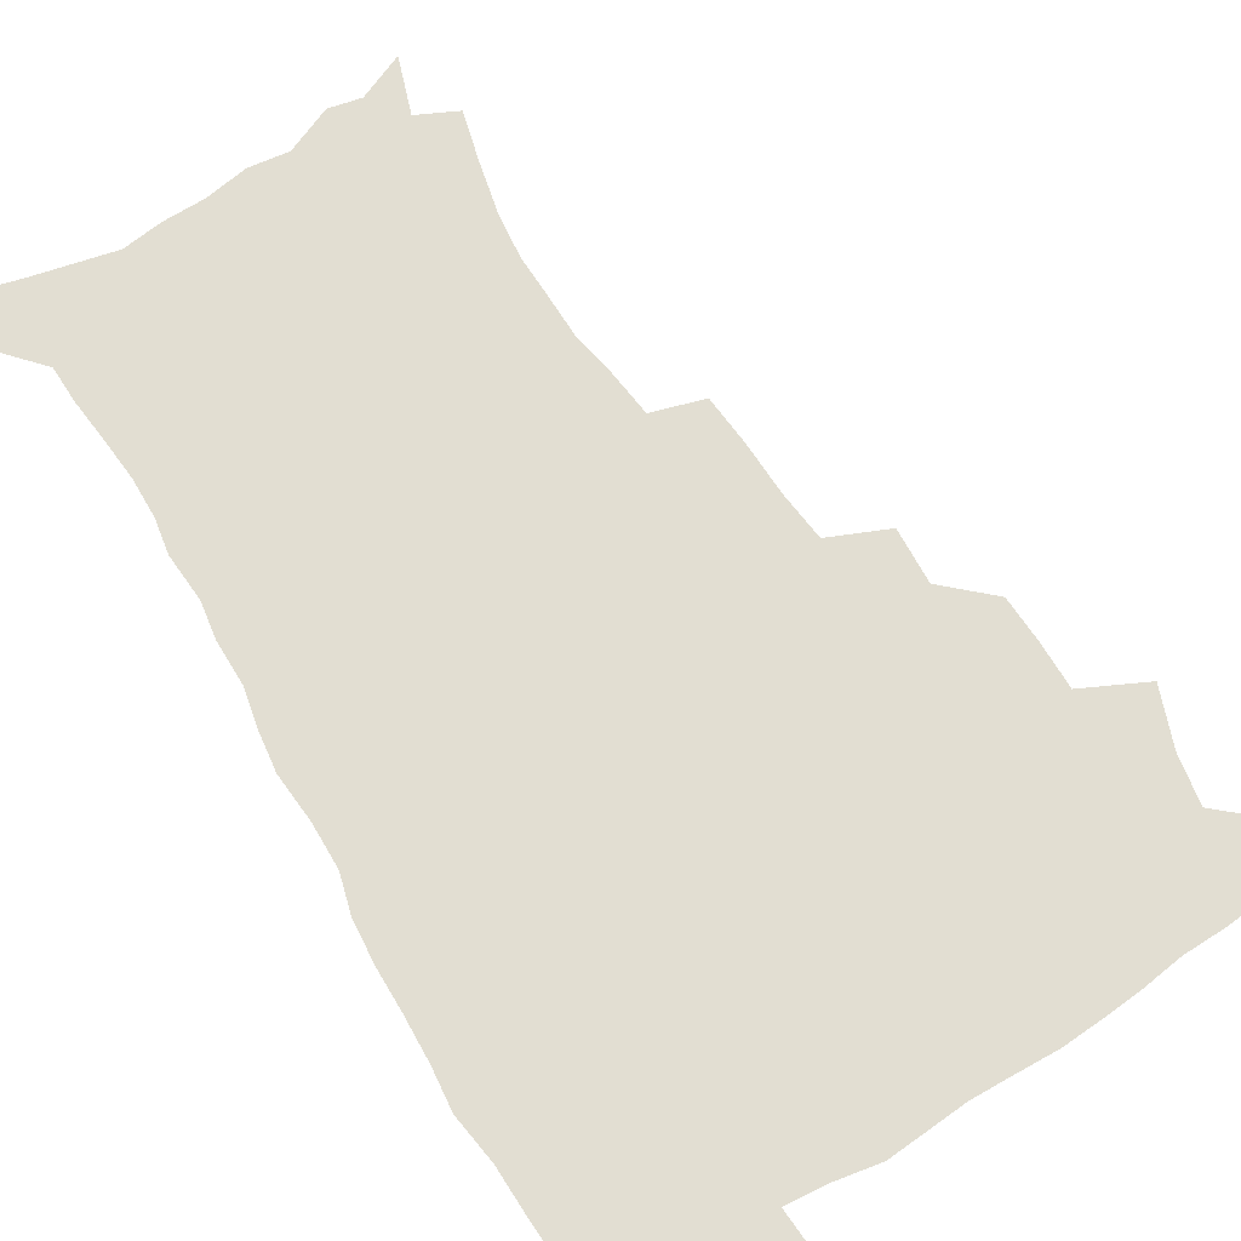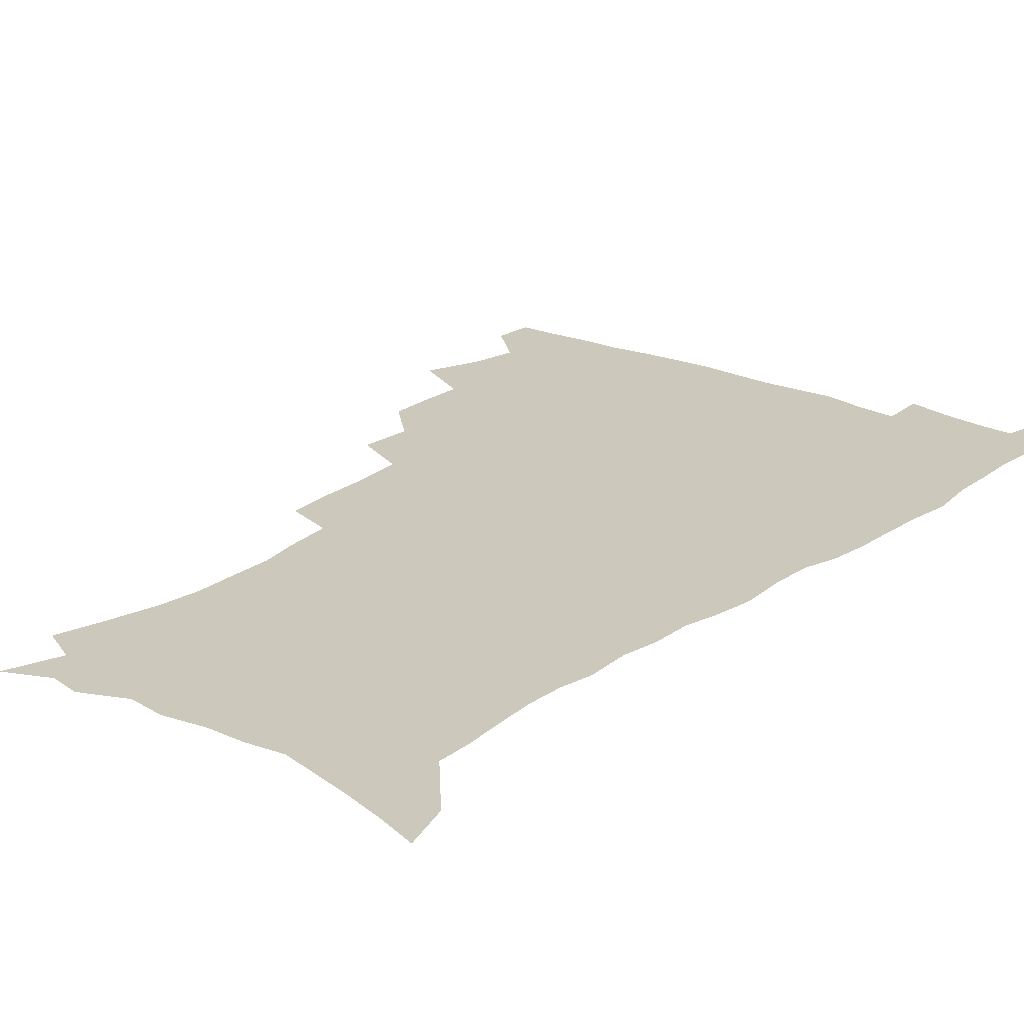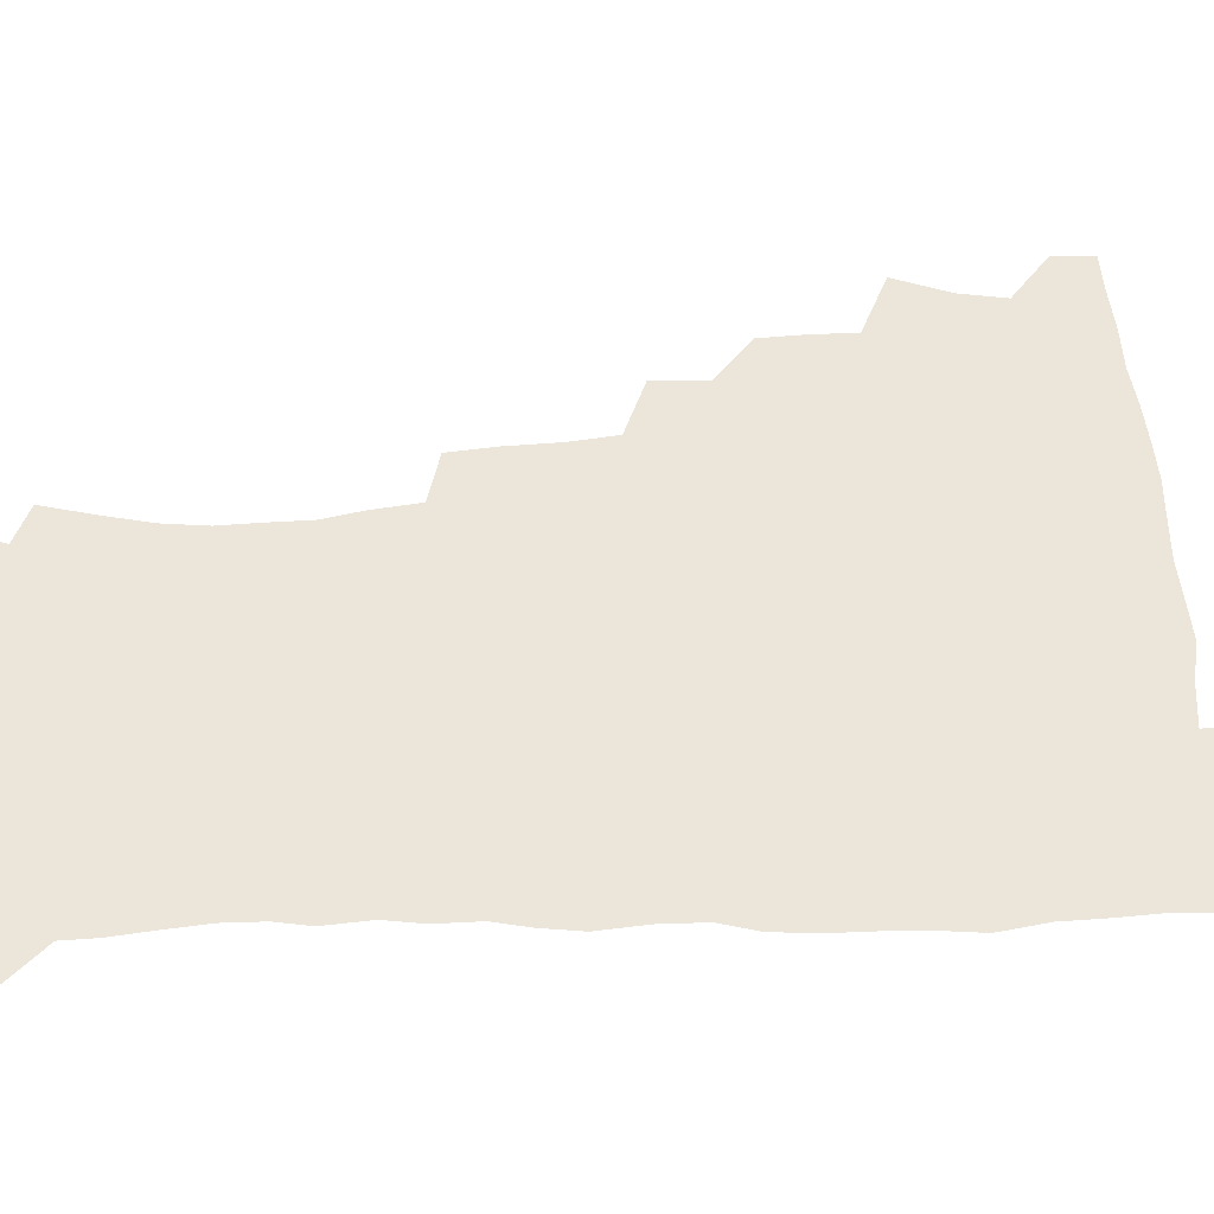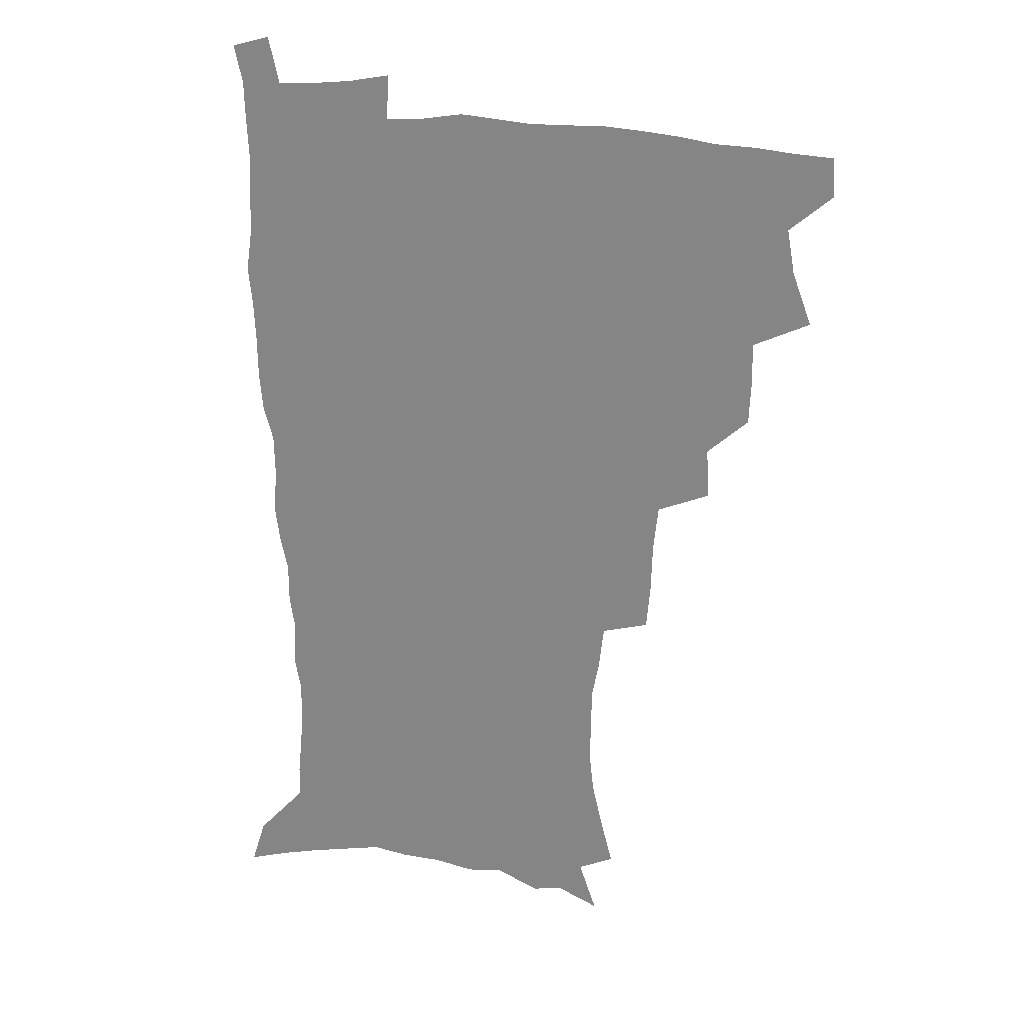
<metadata>
{"format":"obj","ext":"obj","renderer":"f3d","projection":"perspective","resolution":1024,"background":"white","views":[{"elev":67.9,"azim":148.7,"up":"+Z"},{"elev":22.2,"azim":39.3,"up":"+Z"},{"elev":56.0,"azim":86.9,"up":"+Z"},{"elev":25.5,"azim":-166.4,"up":"+Y"}]}
</metadata>
<code>
v 480.6 506.8 0
v 481.4 522.1 0
v 486.6 453.9 0
v 494.3 474.7 0
v 497.4 492.2 0
v 498 507.6 0
v 496.9 522.9 0
v 509.2 409.6 0
v 508.6 426.3 0
v 508.8 443.3 0
v 512.4 462 0
v 513.3 477.7 0
v 515 493.6 0
v 514 508.3 0
v 512 524.3 0
v 524.3 374.8 0
v 525.4 394.8 0
v 527.1 414 0
v 528.2 431.8 0
v 527.3 447.2 0
v 528.5 463.3 0
v 529.4 478.9 0
v 530.5 494.4 0
v 529 509.3 0
v 527.5 524.7 0
v 548.9 310.4 0
v 547.4 328.4 0
v 546.8 348.1 0
v 545 366 0
v 543.7 383.6 0
v 546 403.8 0
v 543.6 417.9 0
v 547.2 437.3 0
v 546.9 451.6 0
v 545.8 465.9 0
v 546.1 480.7 0
v 545.8 495 0
v 544.4 509.6 0
v 542 526.7 0
v 561.7 186.7 0
v 566.5 205.1 0
v 570.7 224 0
v 572.6 240.5 0
v 572.2 255.2 0
v 572.1 272.6 0
v 569.3 287 0
v 567.3 305 0
v 565.1 322 0
v 563.7 339.3 0
v 562 355.7 0
v 561.3 373.3 0
v 560.6 389.9 0
v 561 407.1 0
v 560.4 422.1 0
v 561.3 438 0
v 561.9 453.3 0
v 561.9 467.8 0
v 561.4 481.8 0
v 560.3 496 0
v 558.8 511 0
v 556.5 528 0
v 569 159.1 0
v 576 179.9 0
v 575.9 192.3 0
v 583.6 217.2 0
v 585.2 233.6 0
v 585.7 249.5 0
v 585.2 265.2 0
v 583.7 279.7 0
v 582.6 297.2 0
v 581.2 314.4 0
v 579.9 330.9 0
v 578 345.6 0
v 577 361.8 0
v 576 377.7 0
v 575.7 393.8 0
v 576.3 410.4 0
v 576.8 425.9 0
v 576.5 440.1 0
v 576.7 454.8 0
v 576.2 468.8 0
v 575.4 482.7 0
v 574.8 496.6 0
v 573.8 510.9 0
v 571.1 528.9 0
v 585.6 166.6 0
v 589.5 183.8 0
v 592.5 202.2 0
v 597.8 225.3 0
v 598.2 240.8 0
v 598.3 256.8 0
v 597.5 271.9 0
v 595.6 285.3 0
v 594.9 302.5 0
v 593.7 317.9 0
v 592.7 334.4 0
v 592 350.6 0
v 590.9 365.5 0
v 590.8 382.3 0
v 590.6 397.8 0
v 590.5 412.4 0
v 591.4 428.3 0
v 590.4 441.2 0
v 590.8 455.9 0
v 591.1 469.6 0
v 589.6 483.5 0
v 589 497.3 0
v 588 511.6 0
v 586 528.4 0
v 597.5 164.2 0
v 606.4 194.2 0
v 609.1 213.8 0
v 609.8 229.1 0
v 609 241.4 0
v 609.8 260.4 0
v 609 275.4 0
v 608.3 291.8 0
v 607.3 306.7 0
v 606.3 321.6 0
v 605.6 337.4 0
v 605.1 353.5 0
v 604.1 367.2 0
v 603.9 382.6 0
v 603.7 397.5 0
v 604.2 414.1 0
v 604.3 428.6 0
v 604 441.8 0
v 604.5 456.4 0
v 604.6 470.1 0
v 604 483.8 0
v 602.9 498.2 0
v 602.3 512.3 0
v 600.8 528 0
v 614.2 171.6 0
v 619.6 197.4 0
v 621.1 215.3 0
v 621.7 232.2 0
v 621.8 247.8 0
v 621.3 262.4 0
v 620.7 277.6 0
v 620 293 0
v 619.1 307.4 0
v 619.1 326.3 0
v 618.4 340.2 0
v 617.9 355.5 0
v 617.1 368.6 0
v 617.4 384.9 0
v 617.5 400.2 0
v 617.6 415 0
v 617.5 428.7 0
v 617.7 442.8 0
v 618.4 457.5 0
v 618.2 470.5 0
v 618.3 484.1 0
v 618.3 497.6 0
v 617.3 511.9 0
v 615 529 0
v 628.8 169.8 0
v 632.2 196.7 0
v 633.1 216.5 0
v 633.5 234.3 0
v 633.3 249 0
v 633 264.8 0
v 632.5 280.1 0
v 632 295.6 0
v 631.5 310.7 0
v 631.3 325 0
v 630.8 340.6 0
v 630.4 356 0
v 630.5 371.9 0
v 630.4 385.4 0
v 630.5 400.6 0
v 630.7 415.8 0
v 630.8 429 0
v 631 443 0
v 631.5 457 0
v 631.8 470.4 0
v 632 484 0
v 632.3 497.5 0
v 631.4 512.1 0
v 629.2 530.1 0
v 644.5 172.6 0
v 645.2 196.2 0
v 645.2 217 0
v 645 234.3 0
v 645 248.6 0
v 644.6 265.1 0
v 644.3 278.9 0
v 643.8 294.8 0
v 643.3 313.1 0
v 643.4 325.3 0
v 643.3 339.2 0
v 643.1 355.5 0
v 643.1 370.9 0
v 643.2 386.4 0
v 643.5 400.5 0
v 643.9 414.4 0
v 644 429.3 0
v 644 443.8 0
v 645 456.6 0
v 645.4 470 0
v 645.7 484 0
v 646 497.6 0
v 645.8 511.7 0
v 645.2 527.3 0
v 659.8 172.9 0
v 658.5 195.8 0
v 657.6 214.7 0
v 656.8 232.7 0
v 657.2 245.7 0
v 656.2 264.3 0
v 656 279.6 0
v 655.6 295.1 0
v 655.4 310.7 0
v 655.5 325.3 0
v 655.6 339.2 0
v 655.5 356 0
v 655.8 370.2 0
v 656.8 383.3 0
v 656.5 399.4 0
v 657.2 413.2 0
v 657.6 427.8 0
v 658.6 441.3 0
v 658.5 456.2 0
v 659 469.8 0
v 659.4 483.4 0
v 659.7 497.4 0
v 660.1 511.2 0
v 660 526 0
v 658.8 544 0
v 674.5 175 0
v 671.9 194.3 0
v 669.9 213.6 0
v 669 230.3 0
v 668.8 245.3 0
v 668.4 261.1 0
v 667.7 278.1 0
v 667.9 292.4 0
v 667.2 309.6 0
v 667.6 323.6 0
v 667.7 339 0
v 668.7 352.6 0
v 668.7 367.9 0
v 669.6 381.9 0
v 671.1 395.2 0
v 670.8 410.9 0
v 671.2 426 0
v 672.1 439.9 0
v 671.5 455.9 0
v 672.6 469.1 0
v 673.2 483 0
v 673.8 496.9 0
v 674.2 510.9 0
v 674.5 525.5 0
v 674.9 540.7 0
v 689.9 171.6 0
v 685.8 191.1 0
v 683.1 209.9 0
v 681.5 227 0
v 681.3 241.7 0
v 680.5 258 0
v 680.5 273.2 0
v 680.6 288.5 0
v 680.6 304 0
v 680 320.7 0
v 681.2 334.5 0
v 682.2 348.5 0
v 682.8 363.3 0
v 683 378.8 0
v 684.8 392.2 0
v 683.2 410.9 0
v 686 423.1 0
v 686.4 437.8 0
v 686.7 452.7 0
v 687.1 467.3 0
v 687.6 481.6 0
v 688 496.1 0
v 688.4 510.4 0
v 689.2 524.6 0
v 690.1 539 0
v 705 168.3 0
v 700.3 186.8 0
v 696.6 205.6 0
v 695.6 220.8 0
v 694.6 236.2 0
v 693.8 252.2 0
v 692.9 268.7 0
v 693.8 282.8 0
v 694.1 298.2 0
v 693.9 314.3 0
v 695.2 328.5 0
v 697.2 342 0
v 696.1 359.6 0
v 696.8 374.4 0
v 699.9 387.3 0
v 699.2 404.7 0
v 699.9 419.8 0
v 702 433.8 0
v 701 450.5 0
v 701.8 465.1 0
v 702.2 479.9 0
v 703.3 494.4 0
v 702.9 509.4 0
v 704.2 523.8 0
v 704.6 538.3 0
v 708.7 556.5 0
v 720.4 164.3 0
v 713.6 184.8 0
v 711.2 199.7 0
v 710.9 212.9 0
v 709.3 228.4 0
v 708 244.4 0
v 708.3 258.9 0
v 710.5 271.6 0
v 709.4 288.9 0
v 711.5 302.6 0
v 711.5 318.9 0
v 714.3 332.3 0
v 716.3 347.1 0
v 714.9 365 0
v 715.2 381.4 0
v 718.9 395.1 0
v 720.3 410.7 0
v 720.5 426.9 0
v 721.1 442.9 0
v 722.7 458.1 0
v 720.1 475.9 0
v 719.8 491.8 0
v 719.1 507.8 0
v 719.8 522.7 0
v 720.2 537.6 0
v 723.4 552.2 0
v 736.4 159.3 0
v 730.5 178.1 0
f 5 6 1
f 1 6 2
f 6 7 2
f 10 11 3
f 3 11 4
f 11 12 4
f 4 12 5
f 12 13 5
f 5 13 6
f 13 14 6
f 6 14 7
f 14 15 7
f 17 18 8
f 8 18 9
f 18 19 9
f 9 19 10
f 19 20 10
f 10 20 11
f 20 21 11
f 11 21 12
f 21 22 12
f 12 22 13
f 22 23 13
f 13 23 14
f 23 24 14
f 14 24 15
f 24 25 15
f 29 30 16
f 16 30 17
f 30 31 17
f 17 31 18
f 31 32 18
f 18 32 19
f 32 33 19
f 19 33 20
f 33 34 20
f 20 34 21
f 34 35 21
f 21 35 22
f 35 36 22
f 22 36 23
f 36 37 23
f 23 37 24
f 37 38 24
f 24 38 25
f 38 39 25
f 47 48 26
f 26 48 27
f 48 49 27
f 27 49 28
f 49 50 28
f 28 50 29
f 50 51 29
f 29 51 30
f 51 52 30
f 30 52 31
f 52 53 31
f 31 53 32
f 53 54 32
f 32 54 33
f 54 55 33
f 33 55 34
f 55 56 34
f 34 56 35
f 56 57 35
f 35 57 36
f 57 58 36
f 36 58 37
f 58 59 37
f 37 59 38
f 59 60 38
f 38 60 39
f 60 61 39
f 63 64 40
f 40 64 41
f 64 65 41
f 41 65 42
f 65 66 42
f 42 66 43
f 66 67 43
f 43 67 44
f 67 68 44
f 44 68 45
f 68 69 45
f 45 69 46
f 69 70 46
f 46 70 47
f 70 71 47
f 47 71 48
f 71 72 48
f 48 72 49
f 72 73 49
f 49 73 50
f 73 74 50
f 50 74 51
f 74 75 51
f 51 75 52
f 75 76 52
f 52 76 53
f 76 77 53
f 53 77 54
f 77 78 54
f 54 78 55
f 78 79 55
f 55 79 56
f 79 80 56
f 56 80 57
f 80 81 57
f 57 81 58
f 81 82 58
f 58 82 59
f 82 83 59
f 59 83 60
f 83 84 60
f 60 84 61
f 84 85 61
f 62 86 63
f 86 87 63
f 63 87 64
f 87 88 64
f 64 88 65
f 88 89 65
f 65 89 66
f 89 90 66
f 66 90 67
f 90 91 67
f 67 91 68
f 91 92 68
f 68 92 69
f 92 93 69
f 69 93 70
f 93 94 70
f 70 94 71
f 94 95 71
f 71 95 72
f 95 96 72
f 72 96 73
f 96 97 73
f 73 97 74
f 97 98 74
f 74 98 75
f 98 99 75
f 75 99 76
f 99 100 76
f 76 100 77
f 100 101 77
f 77 101 78
f 101 102 78
f 78 102 79
f 102 103 79
f 79 103 80
f 103 104 80
f 80 104 81
f 104 105 81
f 81 105 82
f 105 106 82
f 82 106 83
f 106 107 83
f 83 107 84
f 107 108 84
f 84 108 85
f 108 109 85
f 86 110 87
f 110 111 87
f 87 111 88
f 111 112 88
f 88 112 89
f 112 113 89
f 89 113 90
f 113 114 90
f 90 114 91
f 114 115 91
f 91 115 92
f 115 116 92
f 92 116 93
f 116 117 93
f 93 117 94
f 117 118 94
f 94 118 95
f 118 119 95
f 95 119 96
f 119 120 96
f 96 120 97
f 120 121 97
f 97 121 98
f 121 122 98
f 98 122 99
f 122 123 99
f 99 123 100
f 123 124 100
f 100 124 101
f 124 125 101
f 101 125 102
f 125 126 102
f 102 126 103
f 126 127 103
f 103 127 104
f 127 128 104
f 104 128 105
f 128 129 105
f 105 129 106
f 129 130 106
f 106 130 107
f 130 131 107
f 107 131 108
f 131 132 108
f 108 132 109
f 132 133 109
f 110 134 111
f 134 135 111
f 111 135 112
f 135 136 112
f 112 136 113
f 136 137 113
f 113 137 114
f 137 138 114
f 114 138 115
f 138 139 115
f 115 139 116
f 139 140 116
f 116 140 117
f 140 141 117
f 117 141 118
f 141 142 118
f 118 142 119
f 142 143 119
f 119 143 120
f 143 144 120
f 120 144 121
f 144 145 121
f 121 145 122
f 145 146 122
f 122 146 123
f 146 147 123
f 123 147 124
f 147 148 124
f 124 148 125
f 148 149 125
f 125 149 126
f 149 150 126
f 126 150 127
f 150 151 127
f 127 151 128
f 151 152 128
f 128 152 129
f 152 153 129
f 129 153 130
f 153 154 130
f 130 154 131
f 154 155 131
f 131 155 132
f 155 156 132
f 132 156 133
f 156 157 133
f 134 158 135
f 158 159 135
f 135 159 136
f 159 160 136
f 136 160 137
f 160 161 137
f 137 161 138
f 161 162 138
f 138 162 139
f 162 163 139
f 139 163 140
f 163 164 140
f 140 164 141
f 164 165 141
f 141 165 142
f 165 166 142
f 142 166 143
f 166 167 143
f 143 167 144
f 167 168 144
f 144 168 145
f 168 169 145
f 145 169 146
f 169 170 146
f 146 170 147
f 170 171 147
f 147 171 148
f 171 172 148
f 148 172 149
f 172 173 149
f 149 173 150
f 173 174 150
f 150 174 151
f 174 175 151
f 151 175 152
f 175 176 152
f 152 176 153
f 176 177 153
f 153 177 154
f 177 178 154
f 154 178 155
f 178 179 155
f 155 179 156
f 179 180 156
f 156 180 157
f 180 181 157
f 158 182 159
f 182 183 159
f 159 183 160
f 183 184 160
f 160 184 161
f 184 185 161
f 161 185 162
f 185 186 162
f 162 186 163
f 186 187 163
f 163 187 164
f 187 188 164
f 164 188 165
f 188 189 165
f 165 189 166
f 189 190 166
f 166 190 167
f 190 191 167
f 167 191 168
f 191 192 168
f 168 192 169
f 192 193 169
f 169 193 170
f 193 194 170
f 170 194 171
f 194 195 171
f 171 195 172
f 195 196 172
f 172 196 173
f 196 197 173
f 173 197 174
f 197 198 174
f 174 198 175
f 198 199 175
f 175 199 176
f 199 200 176
f 176 200 177
f 200 201 177
f 177 201 178
f 201 202 178
f 178 202 179
f 202 203 179
f 179 203 180
f 203 204 180
f 180 204 181
f 204 205 181
f 182 206 183
f 206 207 183
f 183 207 184
f 207 208 184
f 184 208 185
f 208 209 185
f 185 209 186
f 209 210 186
f 186 210 187
f 210 211 187
f 187 211 188
f 211 212 188
f 188 212 189
f 212 213 189
f 189 213 190
f 213 214 190
f 190 214 191
f 214 215 191
f 191 215 192
f 215 216 192
f 192 216 193
f 216 217 193
f 193 217 194
f 217 218 194
f 194 218 195
f 218 219 195
f 195 219 196
f 219 220 196
f 196 220 197
f 220 221 197
f 197 221 198
f 221 222 198
f 198 222 199
f 222 223 199
f 199 223 200
f 223 224 200
f 200 224 201
f 224 225 201
f 201 225 202
f 225 226 202
f 202 226 203
f 226 227 203
f 203 227 204
f 227 228 204
f 204 228 205
f 228 229 205
f 206 231 207
f 231 232 207
f 207 232 208
f 232 233 208
f 208 233 209
f 233 234 209
f 209 234 210
f 234 235 210
f 210 235 211
f 235 236 211
f 211 236 212
f 236 237 212
f 212 237 213
f 237 238 213
f 213 238 214
f 238 239 214
f 214 239 215
f 239 240 215
f 215 240 216
f 240 241 216
f 216 241 217
f 241 242 217
f 217 242 218
f 242 243 218
f 218 243 219
f 243 244 219
f 219 244 220
f 244 245 220
f 220 245 221
f 245 246 221
f 221 246 222
f 246 247 222
f 222 247 223
f 247 248 223
f 223 248 224
f 248 249 224
f 224 249 225
f 249 250 225
f 225 250 226
f 250 251 226
f 226 251 227
f 251 252 227
f 227 252 228
f 252 253 228
f 228 253 229
f 253 254 229
f 229 254 230
f 254 255 230
f 231 256 232
f 256 257 232
f 232 257 233
f 257 258 233
f 233 258 234
f 258 259 234
f 234 259 235
f 259 260 235
f 235 260 236
f 260 261 236
f 236 261 237
f 261 262 237
f 237 262 238
f 262 263 238
f 238 263 239
f 263 264 239
f 239 264 240
f 264 265 240
f 240 265 241
f 265 266 241
f 241 266 242
f 266 267 242
f 242 267 243
f 267 268 243
f 243 268 244
f 268 269 244
f 244 269 245
f 269 270 245
f 245 270 246
f 270 271 246
f 246 271 247
f 271 272 247
f 247 272 248
f 272 273 248
f 248 273 249
f 273 274 249
f 249 274 250
f 274 275 250
f 250 275 251
f 275 276 251
f 251 276 252
f 276 277 252
f 252 277 253
f 277 278 253
f 253 278 254
f 278 279 254
f 254 279 255
f 279 280 255
f 256 281 257
f 281 282 257
f 257 282 258
f 282 283 258
f 258 283 259
f 283 284 259
f 259 284 260
f 284 285 260
f 260 285 261
f 285 286 261
f 261 286 262
f 286 287 262
f 262 287 263
f 287 288 263
f 263 288 264
f 288 289 264
f 264 289 265
f 289 290 265
f 265 290 266
f 290 291 266
f 266 291 267
f 291 292 267
f 267 292 268
f 292 293 268
f 268 293 269
f 293 294 269
f 269 294 270
f 294 295 270
f 270 295 271
f 295 296 271
f 271 296 272
f 296 297 272
f 272 297 273
f 297 298 273
f 273 298 274
f 298 299 274
f 274 299 275
f 299 300 275
f 275 300 276
f 300 301 276
f 276 301 277
f 301 302 277
f 277 302 278
f 302 303 278
f 278 303 279
f 303 304 279
f 279 304 280
f 304 305 280
f 281 307 282
f 307 308 282
f 282 308 283
f 308 309 283
f 283 309 284
f 309 310 284
f 284 310 285
f 310 311 285
f 285 311 286
f 311 312 286
f 286 312 287
f 312 313 287
f 287 313 288
f 313 314 288
f 288 314 289
f 314 315 289
f 289 315 290
f 315 316 290
f 290 316 291
f 316 317 291
f 291 317 292
f 317 318 292
f 292 318 293
f 318 319 293
f 293 319 294
f 319 320 294
f 294 320 295
f 320 321 295
f 295 321 296
f 321 322 296
f 296 322 297
f 322 323 297
f 297 323 298
f 323 324 298
f 298 324 299
f 324 325 299
f 299 325 300
f 325 326 300
f 300 326 301
f 326 327 301
f 301 327 302
f 327 328 302
f 302 328 303
f 328 329 303
f 303 329 304
f 329 330 304
f 304 330 305
f 330 331 305
f 305 331 306
f 331 332 306
f 307 333 308
f 333 334 308
f 308 334 309

</code>
